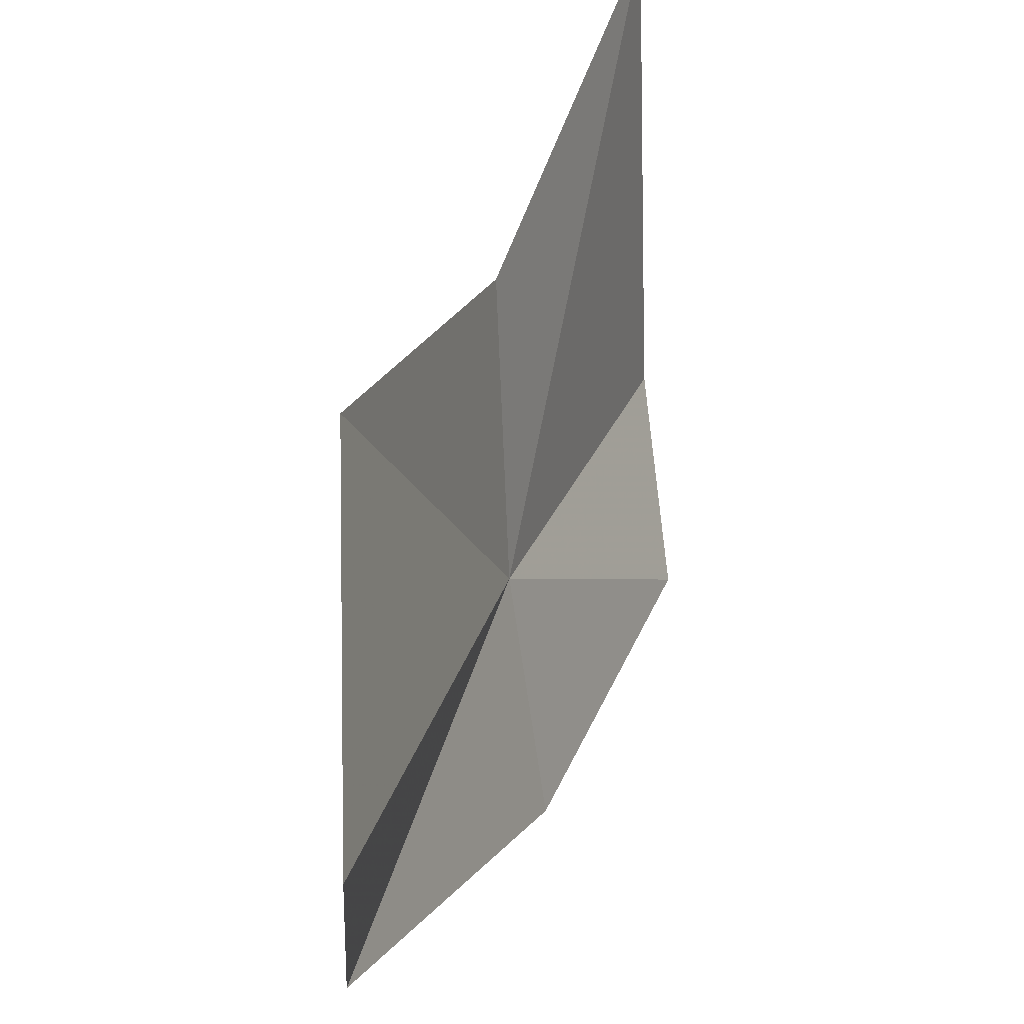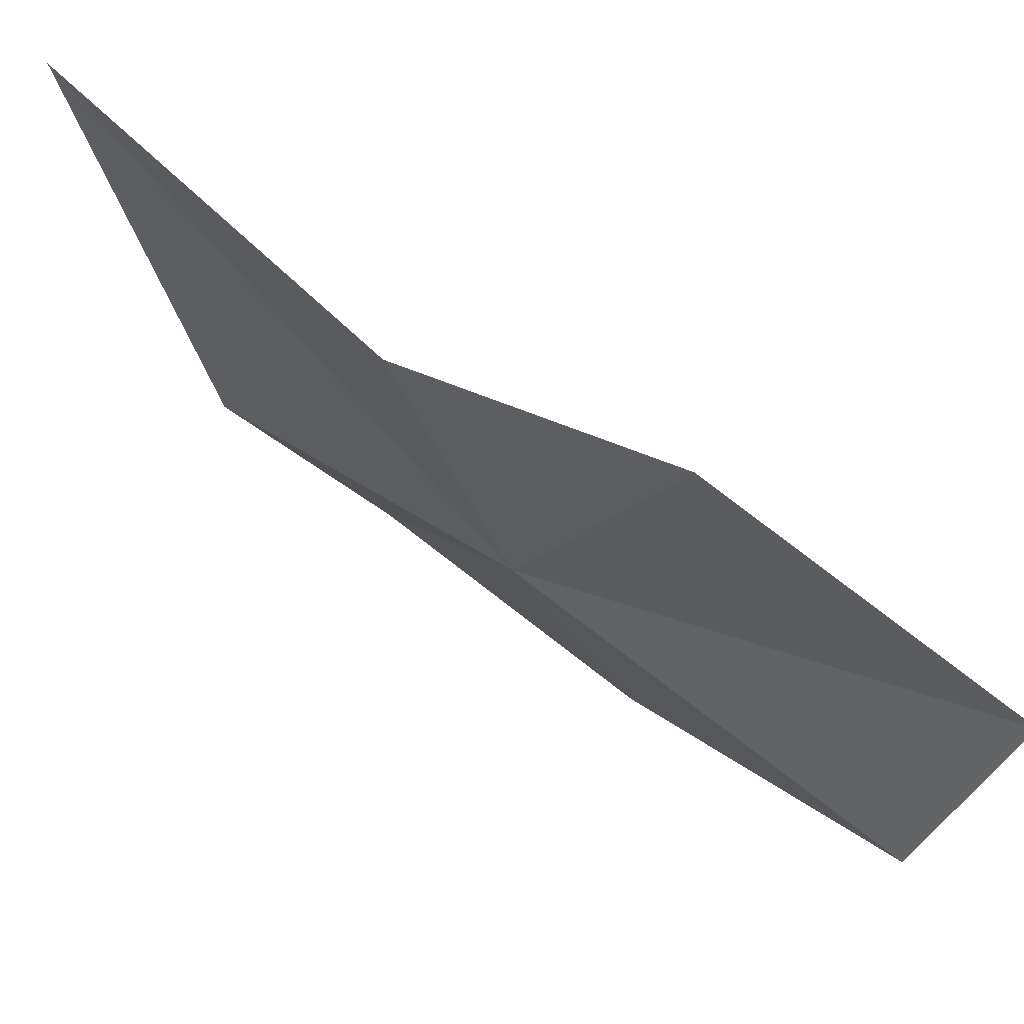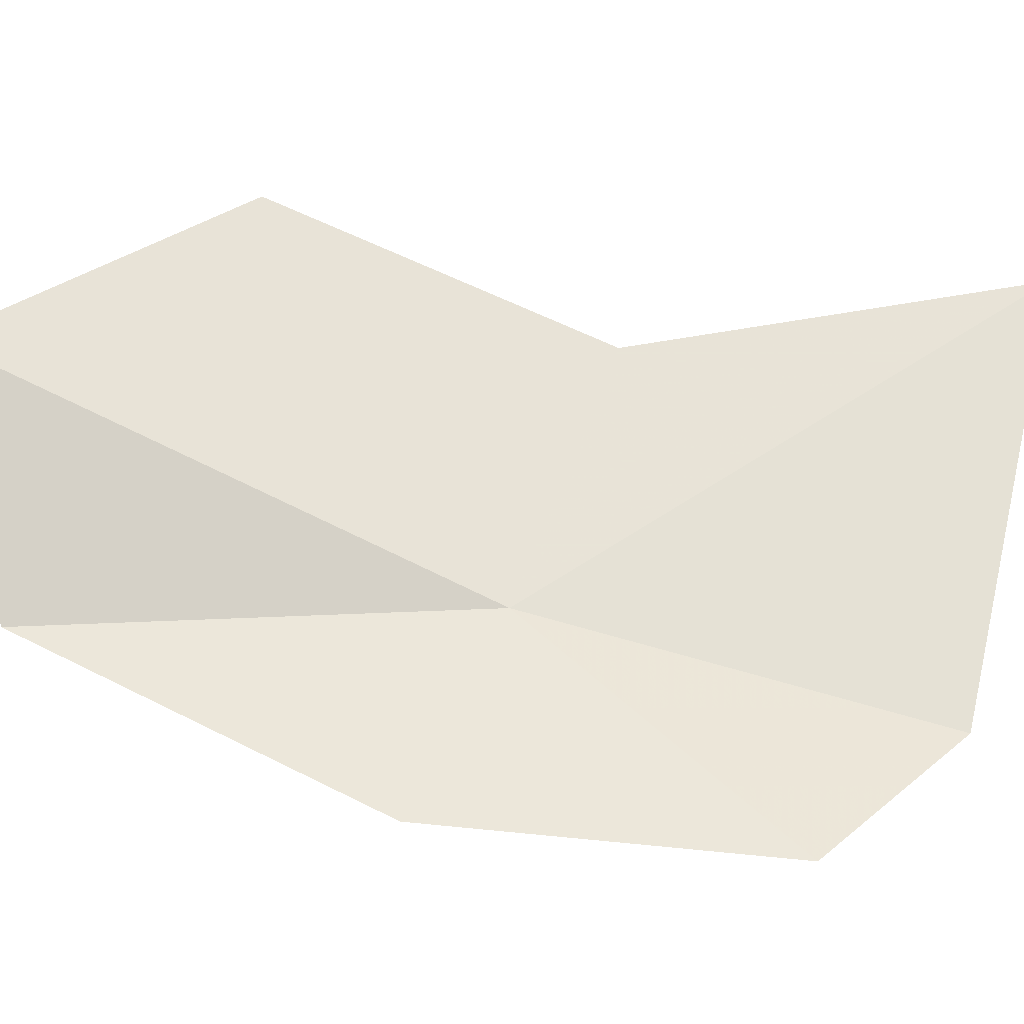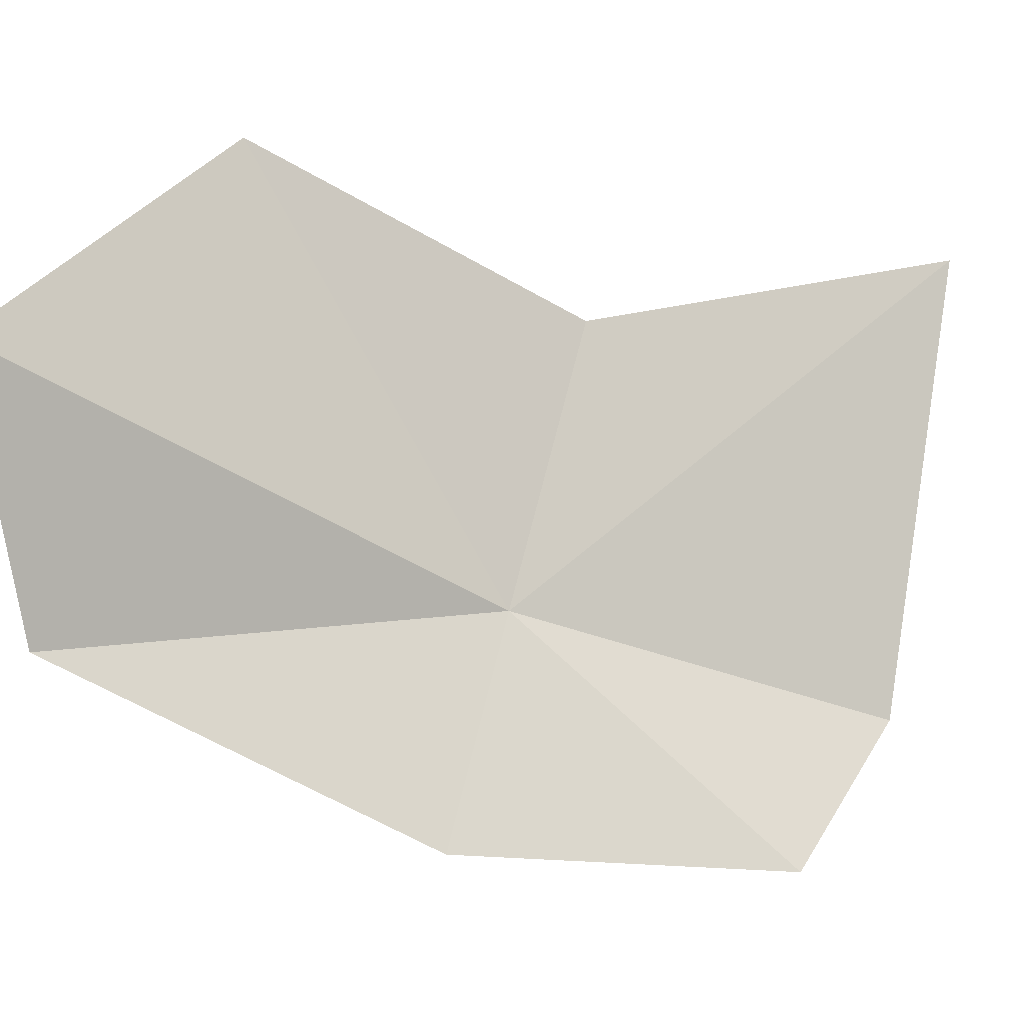
<metadata>
{"format":"obj","ext":"obj","renderer":"f3d","projection":"perspective","resolution":1024,"background":"white","views":[{"elev":47.0,"azim":-153.5,"up":"+Z"},{"elev":54.3,"azim":139.6,"up":"+Z"},{"elev":-17.3,"azim":-85.2,"up":"+Z"},{"elev":-0.1,"azim":-109.2,"up":"+Z"}]}
</metadata>
<code>
v 0.08253 0.08302 0.03538
v 0.07747 0.1051 0.04541
v 0.07943 0.1023 0.03422
v 0.08441 0.06531 0.03047
v 0.08016 0.07148 0.02486
v 0.07897 0.08676 0.02635
v 0.08354 0.0935 0.0537
v 0.08523 0.07875 0.04711
v 0.08746 0.06079 0.05037
f 1 3 2
f 1 4 5
f 1 6 3
f 1 2 7
f 1 7 8
f 1 5 6
f 1 9 4
f 1 8 9

</code>
